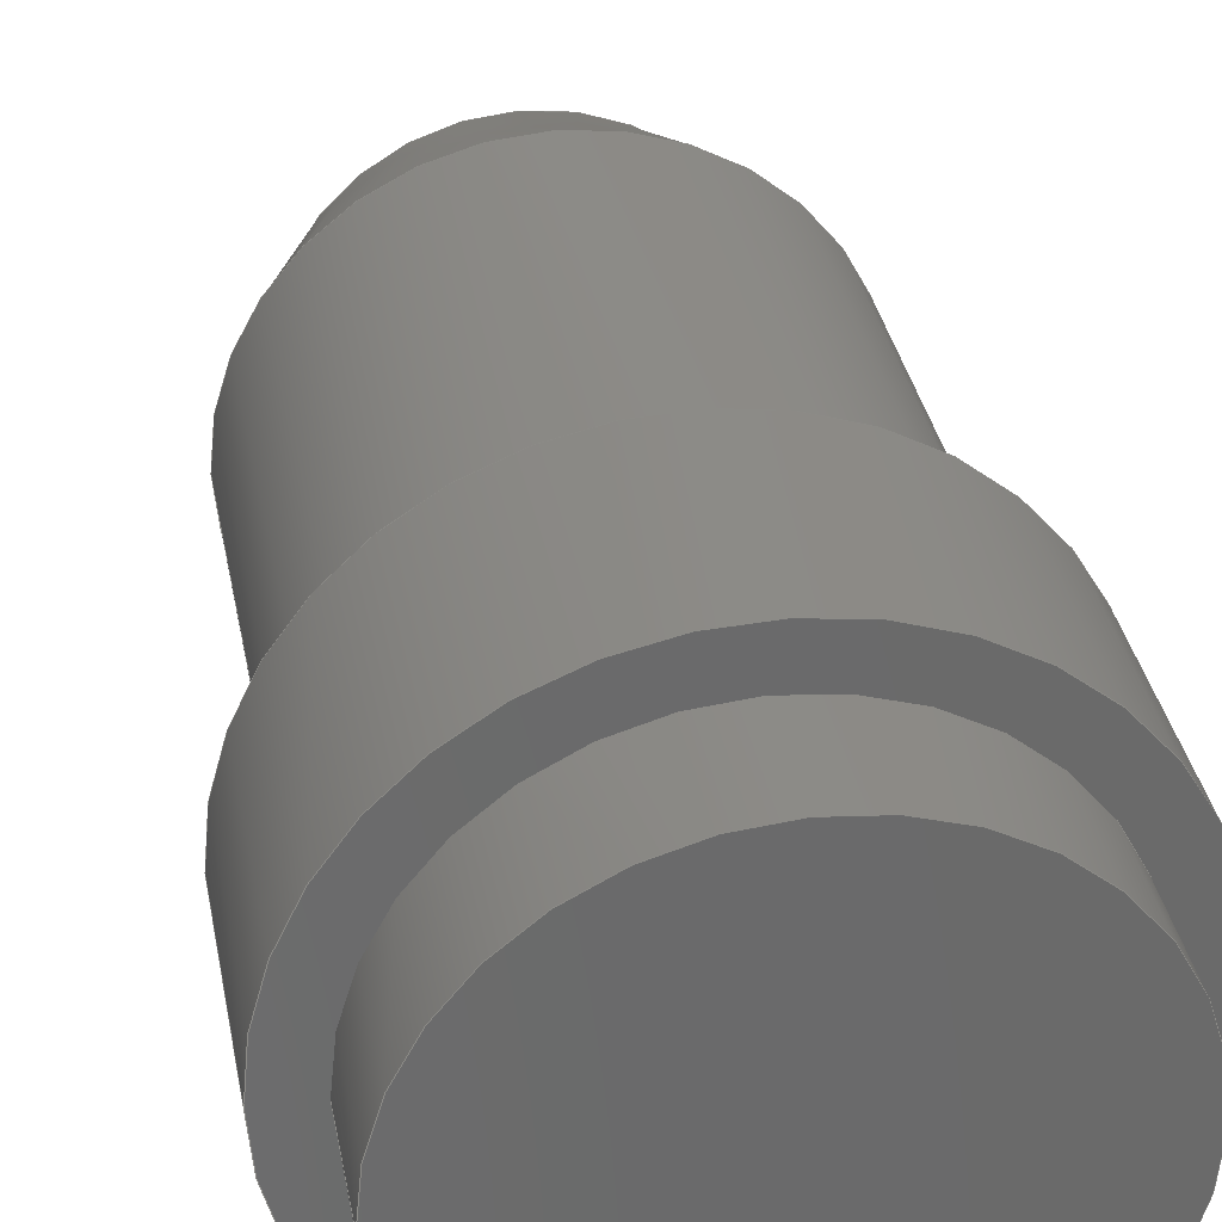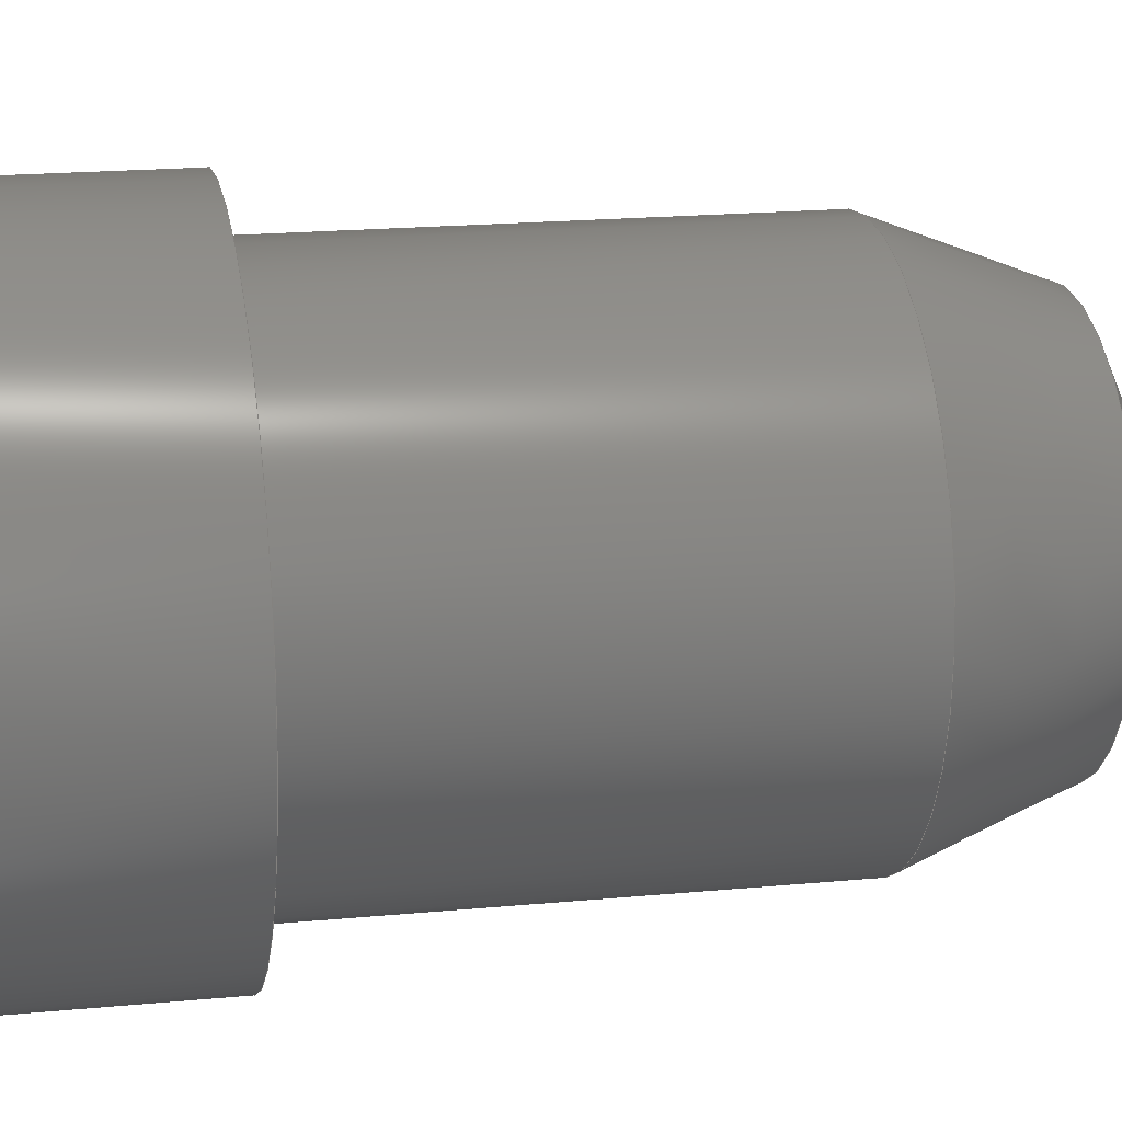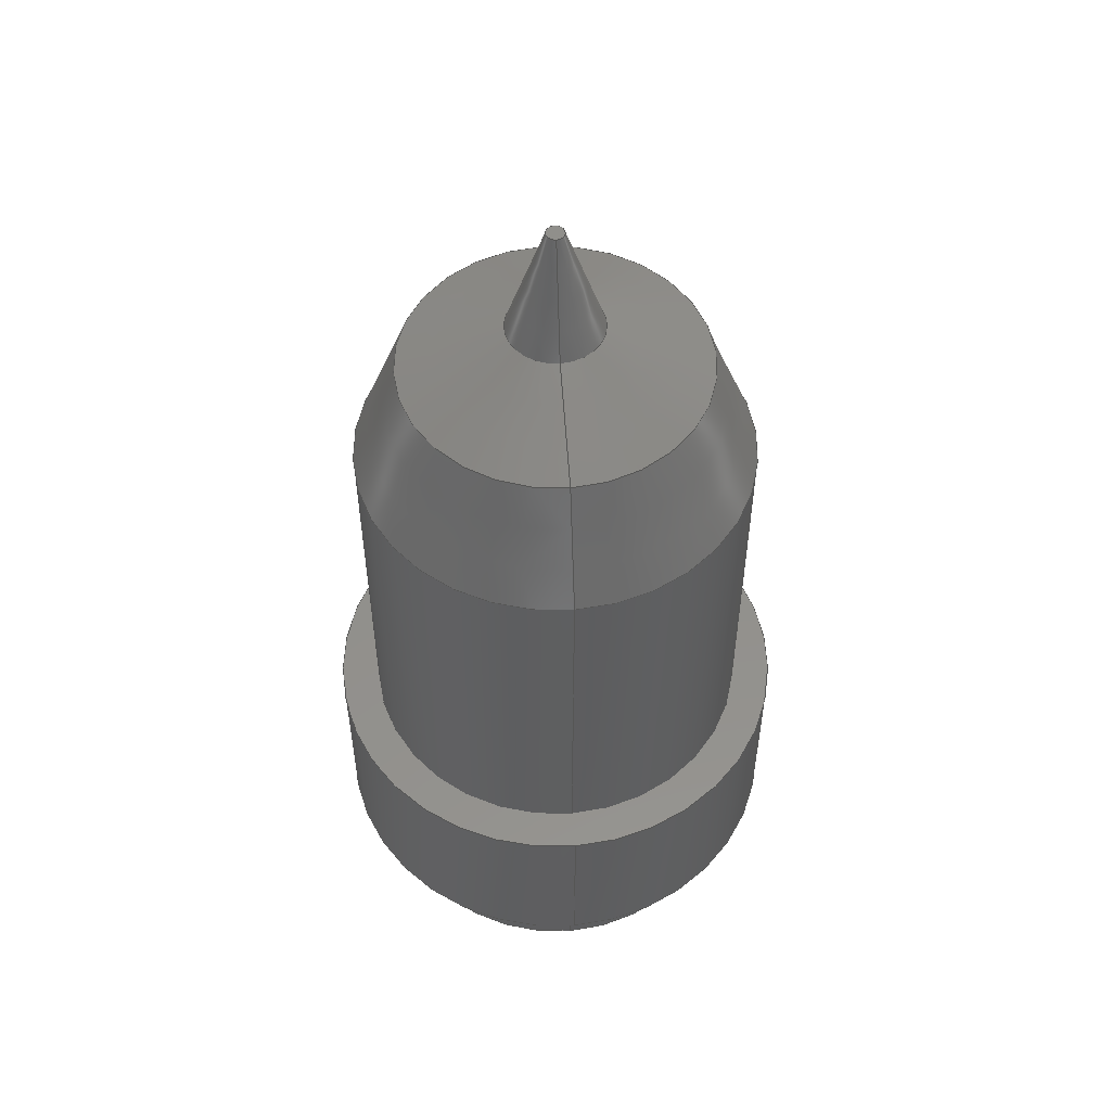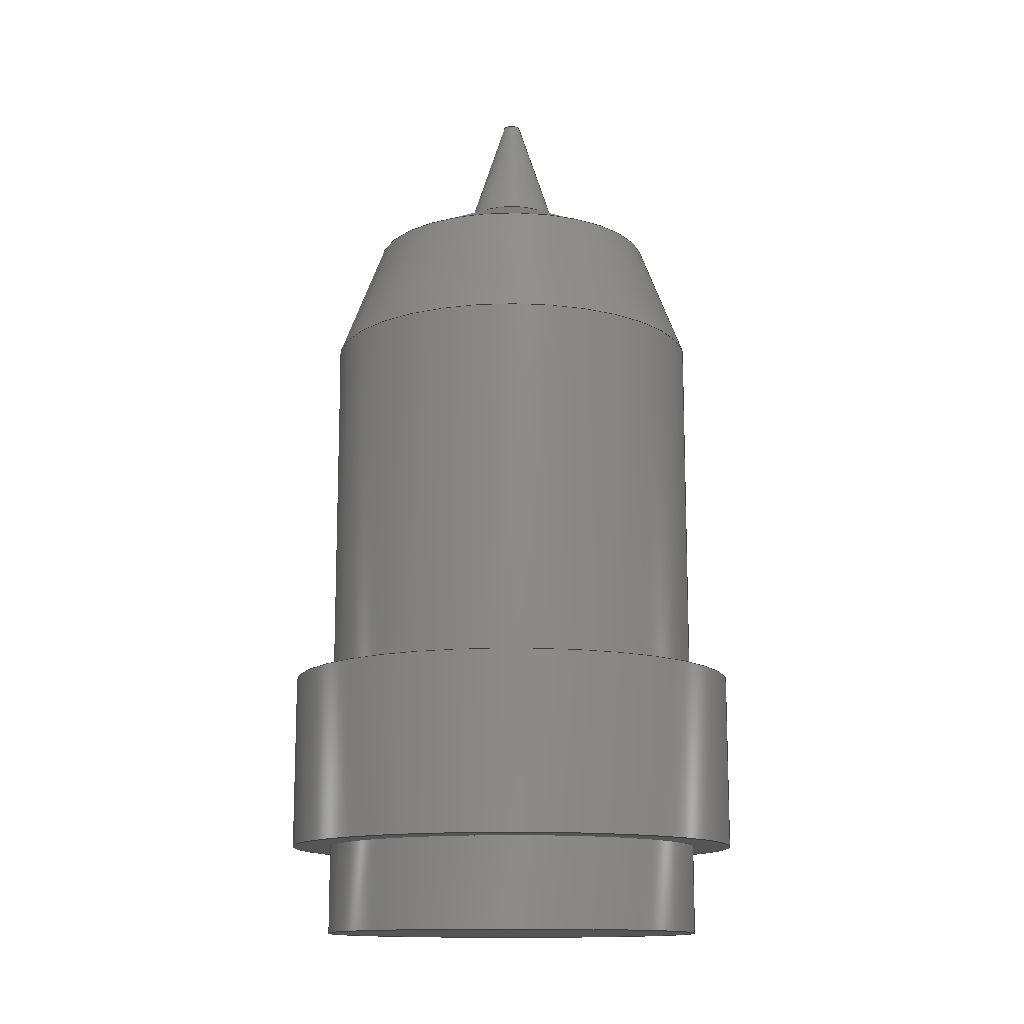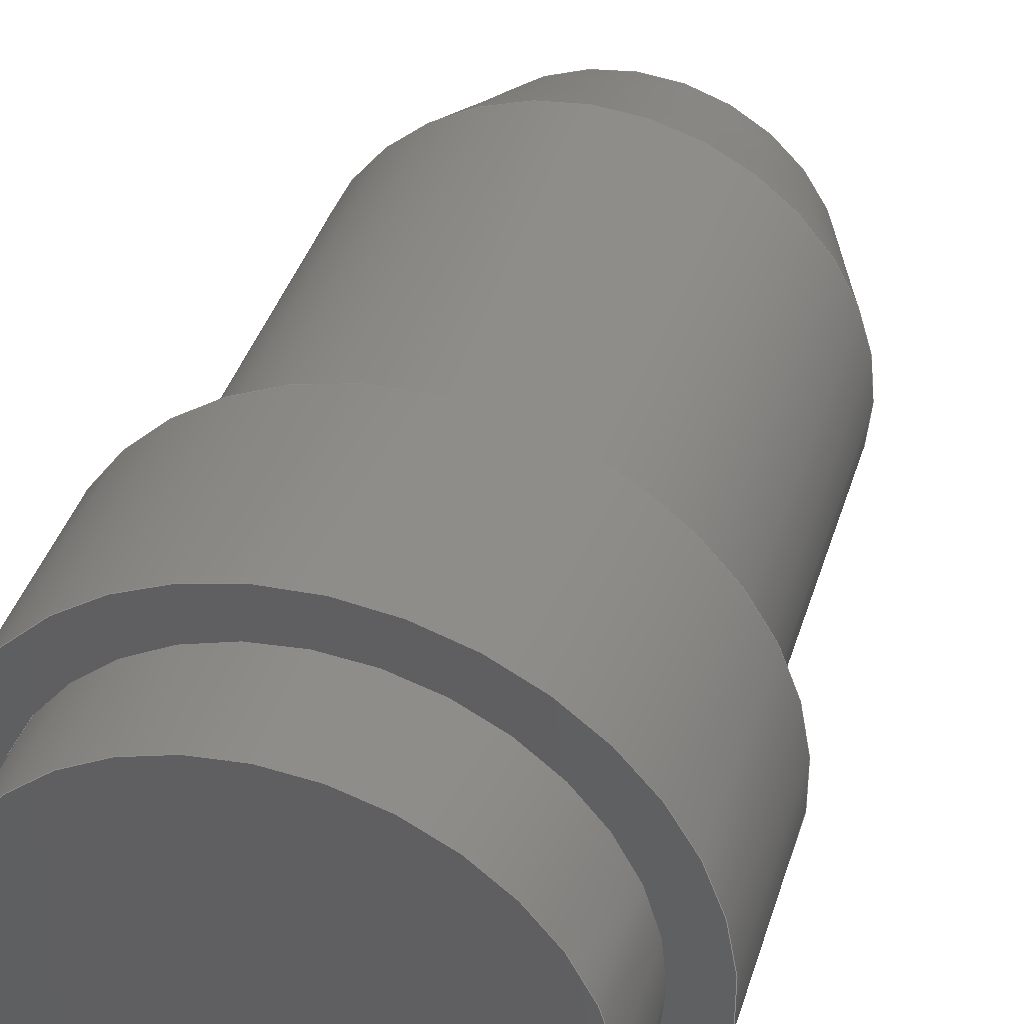
<metadata>
{"format":"step","ext":"step","renderer":"f3d","projection":"perspective","resolution":1024,"background":"white","views":[{"elev":33.1,"azim":-10.2,"up":"+Z"},{"elev":17.7,"azim":79.0,"up":"+Z"},{"elev":53.2,"azim":-95.1,"up":"+Y"},{"elev":-13.4,"azim":-169.2,"up":"+Y"},{"elev":38.7,"azim":16.3,"up":"+Z"}]}
</metadata>
<code>
ISO-10303-21;
DATA;
#1=MECHANICAL_DESIGN_GEOMETRIC_PRESENTATION_REPRESENTATION('',(#4),#248);
#2=SHAPE_REPRESENTATION_RELATIONSHIP('SRR','None',#255,#3);
#3=ADVANCED_BREP_SHAPE_REPRESENTATION('',(#5),#247);
#4=STYLED_ITEM('',(#264),#5);
#5=MANIFOLD_SOLID_BREP('Solid1',#125);
#6=FACE_BOUND('',#30,.T.);
#7=FACE_BOUND('',#33,.T.);
#8=PLANE('',#154);
#9=PLANE('',#158);
#10=PLANE('',#162);
#11=PLANE('',#163);
#12=CYLINDRICAL_SURFACE('',#152,10.12);
#13=CYLINDRICAL_SURFACE('',#156,12.15);
#14=CYLINDRICAL_SURFACE('',#160,10.12);
#15=FACE_OUTER_BOUND('',#25,.T.);
#16=FACE_OUTER_BOUND('',#26,.T.);
#17=FACE_OUTER_BOUND('',#27,.T.);
#18=FACE_OUTER_BOUND('',#28,.T.);
#19=FACE_OUTER_BOUND('',#29,.T.);
#20=FACE_OUTER_BOUND('',#31,.T.);
#21=FACE_OUTER_BOUND('',#32,.T.);
#22=FACE_OUTER_BOUND('',#34,.T.);
#23=FACE_OUTER_BOUND('',#35,.T.);
#24=FACE_OUTER_BOUND('',#36,.T.);
#25=EDGE_LOOP('',(#82,#83,#84,#85));
#26=EDGE_LOOP('',(#86,#87,#88,#89));
#27=EDGE_LOOP('',(#90,#91,#92,#93));
#28=EDGE_LOOP('',(#94,#95,#96,#97));
#29=EDGE_LOOP('',(#98));
#30=EDGE_LOOP('',(#99));
#31=EDGE_LOOP('',(#100,#101,#102,#103));
#32=EDGE_LOOP('',(#104));
#33=EDGE_LOOP('',(#105));
#34=EDGE_LOOP('',(#106,#107,#108,#109));
#35=EDGE_LOOP('',(#110));
#36=EDGE_LOOP('',(#111));
#37=LINE('',#215,#43);
#38=LINE('',#220,#44);
#39=LINE('',#224,#45);
#40=LINE('',#228,#46);
#41=LINE('',#235,#47);
#42=LINE('',#242,#48);
#43=VECTOR('',#170,1.43);
#44=VECTOR('',#177,5.072);
#45=VECTOR('',#182,8.928);
#46=VECTOR('',#187,10.12);
#47=VECTOR('',#196,12.15);
#48=VECTOR('',#205,10.12);
#49=CIRCLE('',#146,2.414);
#50=CIRCLE('',#147,0.4457);
#51=CIRCLE('',#149,7.73);
#52=CIRCLE('',#151,10.12);
#53=CIRCLE('',#153,10.12);
#54=CIRCLE('',#155,12.15);
#55=CIRCLE('',#157,12.15);
#56=CIRCLE('',#159,10.12);
#57=CIRCLE('',#161,10.12);
#58=VERTEX_POINT('',#212);
#59=VERTEX_POINT('',#214);
#60=VERTEX_POINT('',#218);
#61=VERTEX_POINT('',#222);
#62=VERTEX_POINT('',#226);
#63=VERTEX_POINT('',#230);
#64=VERTEX_POINT('',#233);
#65=VERTEX_POINT('',#237);
#66=VERTEX_POINT('',#240);
#67=EDGE_CURVE('',#58,#58,#49,.T.);
#68=EDGE_CURVE('',#58,#59,#37,.T.);
#69=EDGE_CURVE('',#59,#59,#50,.T.);
#70=EDGE_CURVE('',#60,#60,#51,.T.);
#71=EDGE_CURVE('',#60,#58,#38,.T.);
#72=EDGE_CURVE('',#61,#61,#52,.T.);
#73=EDGE_CURVE('',#61,#60,#39,.T.);
#74=EDGE_CURVE('',#62,#62,#53,.T.);
#75=EDGE_CURVE('',#62,#61,#40,.T.);
#76=EDGE_CURVE('',#63,#63,#54,.T.);
#77=EDGE_CURVE('',#64,#64,#55,.T.);
#78=EDGE_CURVE('',#64,#63,#41,.T.);
#79=EDGE_CURVE('',#65,#65,#56,.T.);
#80=EDGE_CURVE('',#66,#66,#57,.T.);
#81=EDGE_CURVE('',#66,#65,#42,.T.);
#82=ORIENTED_EDGE('',*,*,#67,.F.);
#83=ORIENTED_EDGE('',*,*,#68,.T.);
#84=ORIENTED_EDGE('',*,*,#69,.T.);
#85=ORIENTED_EDGE('',*,*,#68,.F.);
#86=ORIENTED_EDGE('',*,*,#70,.F.);
#87=ORIENTED_EDGE('',*,*,#71,.T.);
#88=ORIENTED_EDGE('',*,*,#67,.T.);
#89=ORIENTED_EDGE('',*,*,#71,.F.);
#90=ORIENTED_EDGE('',*,*,#72,.F.);
#91=ORIENTED_EDGE('',*,*,#73,.T.);
#92=ORIENTED_EDGE('',*,*,#70,.T.);
#93=ORIENTED_EDGE('',*,*,#73,.F.);
#94=ORIENTED_EDGE('',*,*,#74,.F.);
#95=ORIENTED_EDGE('',*,*,#75,.T.);
#96=ORIENTED_EDGE('',*,*,#72,.T.);
#97=ORIENTED_EDGE('',*,*,#75,.F.);
#98=ORIENTED_EDGE('',*,*,#76,.F.);
#99=ORIENTED_EDGE('',*,*,#74,.T.);
#100=ORIENTED_EDGE('',*,*,#77,.F.);
#101=ORIENTED_EDGE('',*,*,#78,.T.);
#102=ORIENTED_EDGE('',*,*,#76,.T.);
#103=ORIENTED_EDGE('',*,*,#78,.F.);
#104=ORIENTED_EDGE('',*,*,#77,.T.);
#105=ORIENTED_EDGE('',*,*,#79,.F.);
#106=ORIENTED_EDGE('',*,*,#80,.F.);
#107=ORIENTED_EDGE('',*,*,#81,.T.);
#108=ORIENTED_EDGE('',*,*,#79,.T.);
#109=ORIENTED_EDGE('',*,*,#81,.F.);
#110=ORIENTED_EDGE('',*,*,#80,.T.);
#111=ORIENTED_EDGE('',*,*,#69,.F.);
#112=CONICAL_SURFACE('',#145,1.43,0.3171);
#113=CONICAL_SURFACE('',#148,5.072,1.12);
#114=CONICAL_SURFACE('',#150,8.928,0.3681);
#115=ADVANCED_FACE('',(#15),#112,.T.);
#116=ADVANCED_FACE('',(#16),#113,.T.);
#117=ADVANCED_FACE('',(#17),#114,.T.);
#118=ADVANCED_FACE('',(#18),#12,.T.);
#119=ADVANCED_FACE('',(#19,#6),#8,.T.);
#120=ADVANCED_FACE('',(#20),#13,.T.);
#121=ADVANCED_FACE('',(#21,#7),#9,.T.);
#122=ADVANCED_FACE('',(#22),#14,.T.);
#123=ADVANCED_FACE('',(#23),#10,.T.);
#124=ADVANCED_FACE('',(#24),#11,.T.);
#125=CLOSED_SHELL('',(#115,#116,#117,#118,#119,#120,#121,#122,#123,#124));
#126=DERIVED_UNIT_ELEMENT(#128,1);
#127=DERIVED_UNIT_ELEMENT(#250,-3);
#128=(
MASS_UNIT()
NAMED_UNIT(*)
SI_UNIT($,.GRAM.)
);
#129=DERIVED_UNIT((#126,#127));
#130=MEASURE_REPRESENTATION_ITEM('density measure',
POSITIVE_RATIO_MEASURE(1),#129);
#131=PROPERTY_DEFINITION_REPRESENTATION(#136,#133);
#132=PROPERTY_DEFINITION_REPRESENTATION(#137,#134);
#133=REPRESENTATION('material name',(#135),#247);
#134=REPRESENTATION('density',(#130),#247);
#135=DESCRIPTIVE_REPRESENTATION_ITEM('Generisch','Generisch');
#136=PROPERTY_DEFINITION('material property','material name',#257);
#137=PROPERTY_DEFINITION('material property','density of part',#257);
#138=DATE_TIME_ROLE('creation_date');
#139=APPLIED_DATE_AND_TIME_ASSIGNMENT(#140,#138,(#257));
#140=DATE_AND_TIME(#141,#142);
#141=CALENDAR_DATE(2020,20,11);
#142=LOCAL_TIME(0,0,0,#143);
#143=COORDINATED_UNIVERSAL_TIME_OFFSET(0,0,.BEHIND.);
#144=AXIS2_PLACEMENT_3D('placement',#210,#164,#165);
#145=AXIS2_PLACEMENT_3D('',#211,#166,#167);
#146=AXIS2_PLACEMENT_3D('',#213,#168,#169);
#147=AXIS2_PLACEMENT_3D('',#216,#171,#172);
#148=AXIS2_PLACEMENT_3D('',#217,#173,#174);
#149=AXIS2_PLACEMENT_3D('',#219,#175,#176);
#150=AXIS2_PLACEMENT_3D('',#221,#178,#179);
#151=AXIS2_PLACEMENT_3D('',#223,#180,#181);
#152=AXIS2_PLACEMENT_3D('',#225,#183,#184);
#153=AXIS2_PLACEMENT_3D('',#227,#185,#186);
#154=AXIS2_PLACEMENT_3D('',#229,#188,#189);
#155=AXIS2_PLACEMENT_3D('',#231,#190,#191);
#156=AXIS2_PLACEMENT_3D('',#232,#192,#193);
#157=AXIS2_PLACEMENT_3D('',#234,#194,#195);
#158=AXIS2_PLACEMENT_3D('',#236,#197,#198);
#159=AXIS2_PLACEMENT_3D('',#238,#199,#200);
#160=AXIS2_PLACEMENT_3D('',#239,#201,#202);
#161=AXIS2_PLACEMENT_3D('',#241,#203,#204);
#162=AXIS2_PLACEMENT_3D('',#243,#206,#207);
#163=AXIS2_PLACEMENT_3D('',#244,#208,#209);
#164=DIRECTION('axis',(0,0,1));
#165=DIRECTION('refdir',(1,0,0));
#166=DIRECTION('center_axis',(0,-1,0));
#167=DIRECTION('ref_axis',(1,0,0));
#168=DIRECTION('center_axis',(0,-1,0));
#169=DIRECTION('ref_axis',(1,0,0));
#170=DIRECTION('',(0.3119,0.9501,3.819e-17));
#171=DIRECTION('center_axis',(0,-1,0));
#172=DIRECTION('ref_axis',(1,0,0));
#173=DIRECTION('center_axis',(0,-1,0));
#174=DIRECTION('ref_axis',(1,0,0));
#175=DIRECTION('center_axis',(0,-1,0));
#176=DIRECTION('ref_axis',(1,0,0));
#177=DIRECTION('',(0.9002,0.4355,1.102e-16));
#178=DIRECTION('center_axis',(0,-1,0));
#179=DIRECTION('ref_axis',(1,0,0));
#180=DIRECTION('center_axis',(0,-1,0));
#181=DIRECTION('ref_axis',(1,0,0));
#182=DIRECTION('',(0.3598,0.933,4.407e-17));
#183=DIRECTION('center_axis',(0,-1,0));
#184=DIRECTION('ref_axis',(1,0,0));
#185=DIRECTION('center_axis',(0,-1,0));
#186=DIRECTION('ref_axis',(1,0,0));
#187=DIRECTION('',(0,1,0));
#188=DIRECTION('center_axis',(0,1,0));
#189=DIRECTION('ref_axis',(0,0,1));
#190=DIRECTION('center_axis',(0,-1,0));
#191=DIRECTION('ref_axis',(1,0,0));
#192=DIRECTION('center_axis',(0,-1,0));
#193=DIRECTION('ref_axis',(1,0,0));
#194=DIRECTION('center_axis',(0,-1,0));
#195=DIRECTION('ref_axis',(1,0,0));
#196=DIRECTION('',(0,1,0));
#197=DIRECTION('center_axis',(0,-1,0));
#198=DIRECTION('ref_axis',(0,0,-1));
#199=DIRECTION('center_axis',(0,-1,0));
#200=DIRECTION('ref_axis',(1,0,0));
#201=DIRECTION('center_axis',(0,-1,0));
#202=DIRECTION('ref_axis',(1,0,0));
#203=DIRECTION('center_axis',(0,-1,0));
#204=DIRECTION('ref_axis',(1,0,0));
#205=DIRECTION('',(0,1,0));
#206=DIRECTION('center_axis',(0,-1,0));
#207=DIRECTION('ref_axis',(0,0,-1));
#208=DIRECTION('center_axis',(0,1,0));
#209=DIRECTION('ref_axis',(0,0,1));
#210=CARTESIAN_POINT('',(0,0,0));
#211=CARTESIAN_POINT('Origin',(0,28.66,0));
#212=CARTESIAN_POINT('',(-2.414,25.66,-2.957e-16));
#213=CARTESIAN_POINT('Origin',(0,25.66,0));
#214=CARTESIAN_POINT('',(-0.4457,31.66,-5.459e-17));
#215=CARTESIAN_POINT('',(-1.43,28.66,-1.751e-16));
#216=CARTESIAN_POINT('Origin',(0,31.66,0));
#217=CARTESIAN_POINT('Origin',(0,24.38,0));
#218=CARTESIAN_POINT('',(-7.73,23.09,-9.467e-16));
#219=CARTESIAN_POINT('Origin',(0,23.09,0));
#220=CARTESIAN_POINT('',(-5.072,24.38,-6.212e-16));
#221=CARTESIAN_POINT('Origin',(0,19.99,0));
#222=CARTESIAN_POINT('',(-10.12,16.88,-1.24e-15));
#223=CARTESIAN_POINT('Origin',(0,16.88,0));
#224=CARTESIAN_POINT('',(-8.928,19.99,-1.093e-15));
#225=CARTESIAN_POINT('Origin',(0,7.275,0));
#226=CARTESIAN_POINT('',(-10.12,-2.33,-1.24e-15));
#227=CARTESIAN_POINT('Origin',(0,-2.33,0));
#228=CARTESIAN_POINT('',(-10.12,7.275,-1.24e-15));
#229=CARTESIAN_POINT('Origin',(12.15,-2.33,0));
#230=CARTESIAN_POINT('',(-12.15,-2.33,-1.488e-15));
#231=CARTESIAN_POINT('Origin',(0,-2.33,0));
#232=CARTESIAN_POINT('Origin',(0,-6.965,0));
#233=CARTESIAN_POINT('',(-12.15,-11.6,-1.488e-15));
#234=CARTESIAN_POINT('Origin',(0,-11.6,0));
#235=CARTESIAN_POINT('',(-12.15,-6.965,-1.488e-15));
#236=CARTESIAN_POINT('Origin',(10.12,-11.6,0));
#237=CARTESIAN_POINT('',(-10.12,-11.6,-1.24e-15));
#238=CARTESIAN_POINT('Origin',(0,-11.6,0));
#239=CARTESIAN_POINT('Origin',(0,-13.93,0));
#240=CARTESIAN_POINT('',(-10.12,-16.27,-1.24e-15));
#241=CARTESIAN_POINT('Origin',(0,-16.27,0));
#242=CARTESIAN_POINT('',(-10.12,-13.93,-1.24e-15));
#243=CARTESIAN_POINT('Origin',(0,-16.27,0));
#244=CARTESIAN_POINT('Origin',(0.4457,31.66,0));
#245=UNCERTAINTY_MEASURE_WITH_UNIT(LENGTH_MEASURE(0.01),#249,
'DISTANCE_ACCURACY_VALUE',
'Maximum model space distance between geometric entities at asserted c
onnectivities');
#246=UNCERTAINTY_MEASURE_WITH_UNIT(LENGTH_MEASURE(0.01),#249,
'DISTANCE_ACCURACY_VALUE',
'Maximum model space distance between geometric entities at asserted c
onnectivities');
#247=(
GEOMETRIC_REPRESENTATION_CONTEXT(3)
GLOBAL_UNCERTAINTY_ASSIGNED_CONTEXT((#245))
GLOBAL_UNIT_ASSIGNED_CONTEXT((#249,#251,#252))
REPRESENTATION_CONTEXT('','3D')
);
#248=(
GEOMETRIC_REPRESENTATION_CONTEXT(3)
GLOBAL_UNCERTAINTY_ASSIGNED_CONTEXT((#246))
GLOBAL_UNIT_ASSIGNED_CONTEXT((#249,#251,#252))
REPRESENTATION_CONTEXT('','3D')
);
#249=(
LENGTH_UNIT()
NAMED_UNIT(*)
SI_UNIT(.MILLI.,.METRE.)
);
#250=(
LENGTH_UNIT()
NAMED_UNIT(*)
SI_UNIT(.CENTI.,.METRE.)
);
#251=(
NAMED_UNIT(*)
PLANE_ANGLE_UNIT()
SI_UNIT($,.RADIAN.)
);
#252=(
NAMED_UNIT(*)
SI_UNIT($,.STERADIAN.)
SOLID_ANGLE_UNIT()
);
#253=SHAPE_DEFINITION_REPRESENTATION(#254,#255);
#254=PRODUCT_DEFINITION_SHAPE('',$,#257);
#255=SHAPE_REPRESENTATION('',(#144),#247);
#256=PRODUCT_DEFINITION_CONTEXT('part definition',#261,'design');
#257=PRODUCT_DEFINITION('00_objectivelens_10x','00_objectivelens_10x',#258,
#256);
#258=PRODUCT_DEFINITION_FORMATION('',$,#263);
#259=PRODUCT_RELATED_PRODUCT_CATEGORY('00_objectivelens_10x',
'00_objectivelens_10x',(#263));
#260=APPLICATION_PROTOCOL_DEFINITION('international standard',
'automotive_design',2009,#261);
#261=APPLICATION_CONTEXT(
'Core Data for Automotive Mechanical Design Process');
#262=PRODUCT_CONTEXT('part definition',#261,'mechanical');
#263=PRODUCT('00_objectivelens_10x','00_objectivelens_10x',$,(#262));
#264=PRESENTATION_STYLE_ASSIGNMENT((#265));
#265=SURFACE_STYLE_USAGE(.BOTH.,#268);
#266=SURFACE_STYLE_RENDERING_WITH_PROPERTIES($,#272,(#267));
#267=SURFACE_STYLE_TRANSPARENT(0);
#268=SURFACE_SIDE_STYLE('',(#269,#266));
#269=SURFACE_STYLE_FILL_AREA(#270);
#270=FILL_AREA_STYLE('',(#271));
#271=FILL_AREA_STYLE_COLOUR('',#272);
#272=COLOUR_RGB('',0.9569,0.9569,0.9569);
ENDSEC;
END-ISO-10303-21;

</code>
